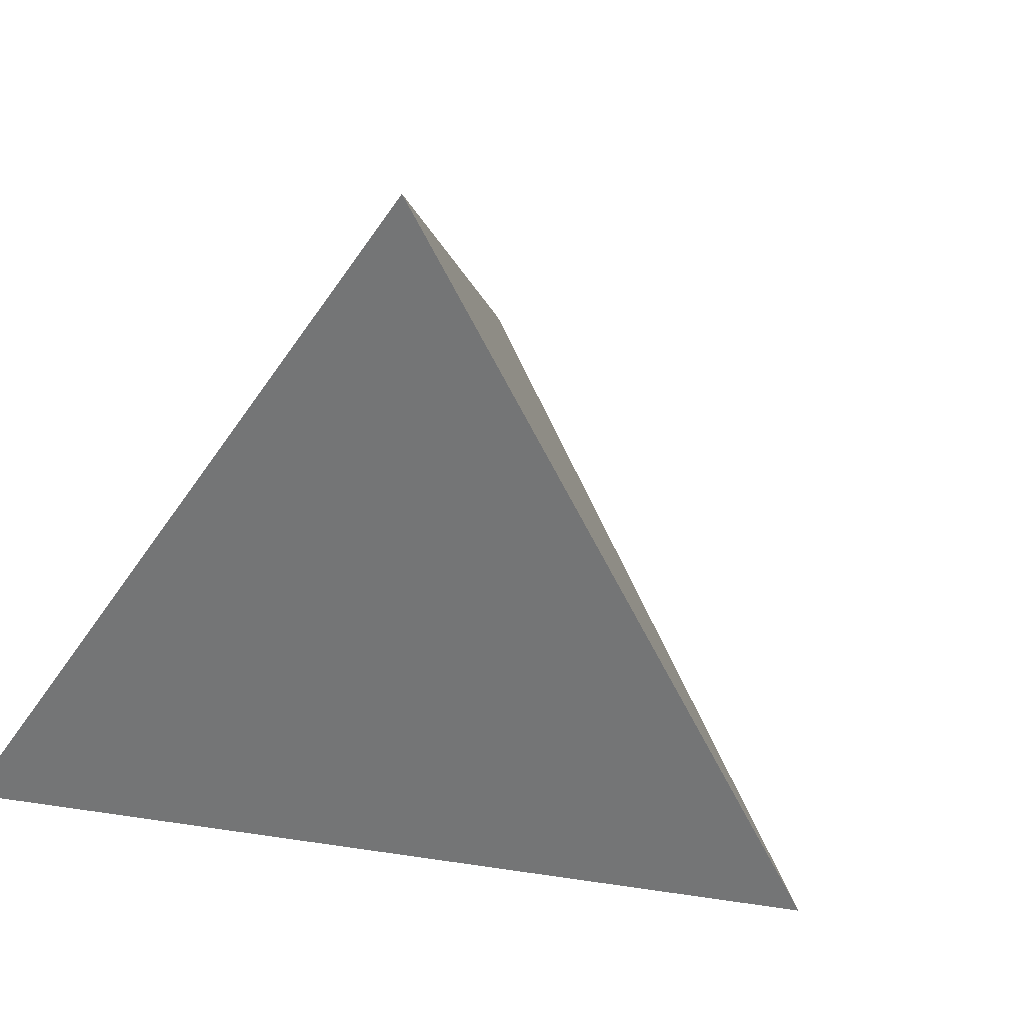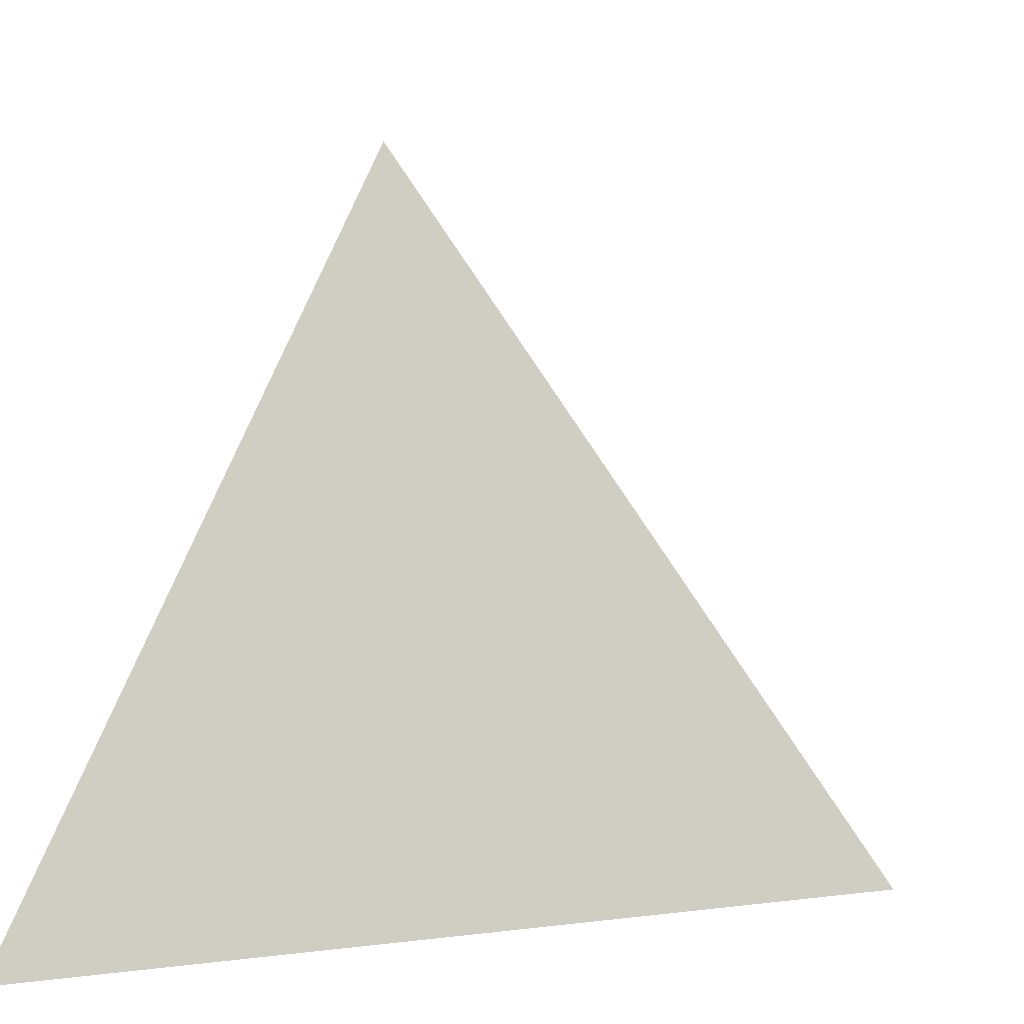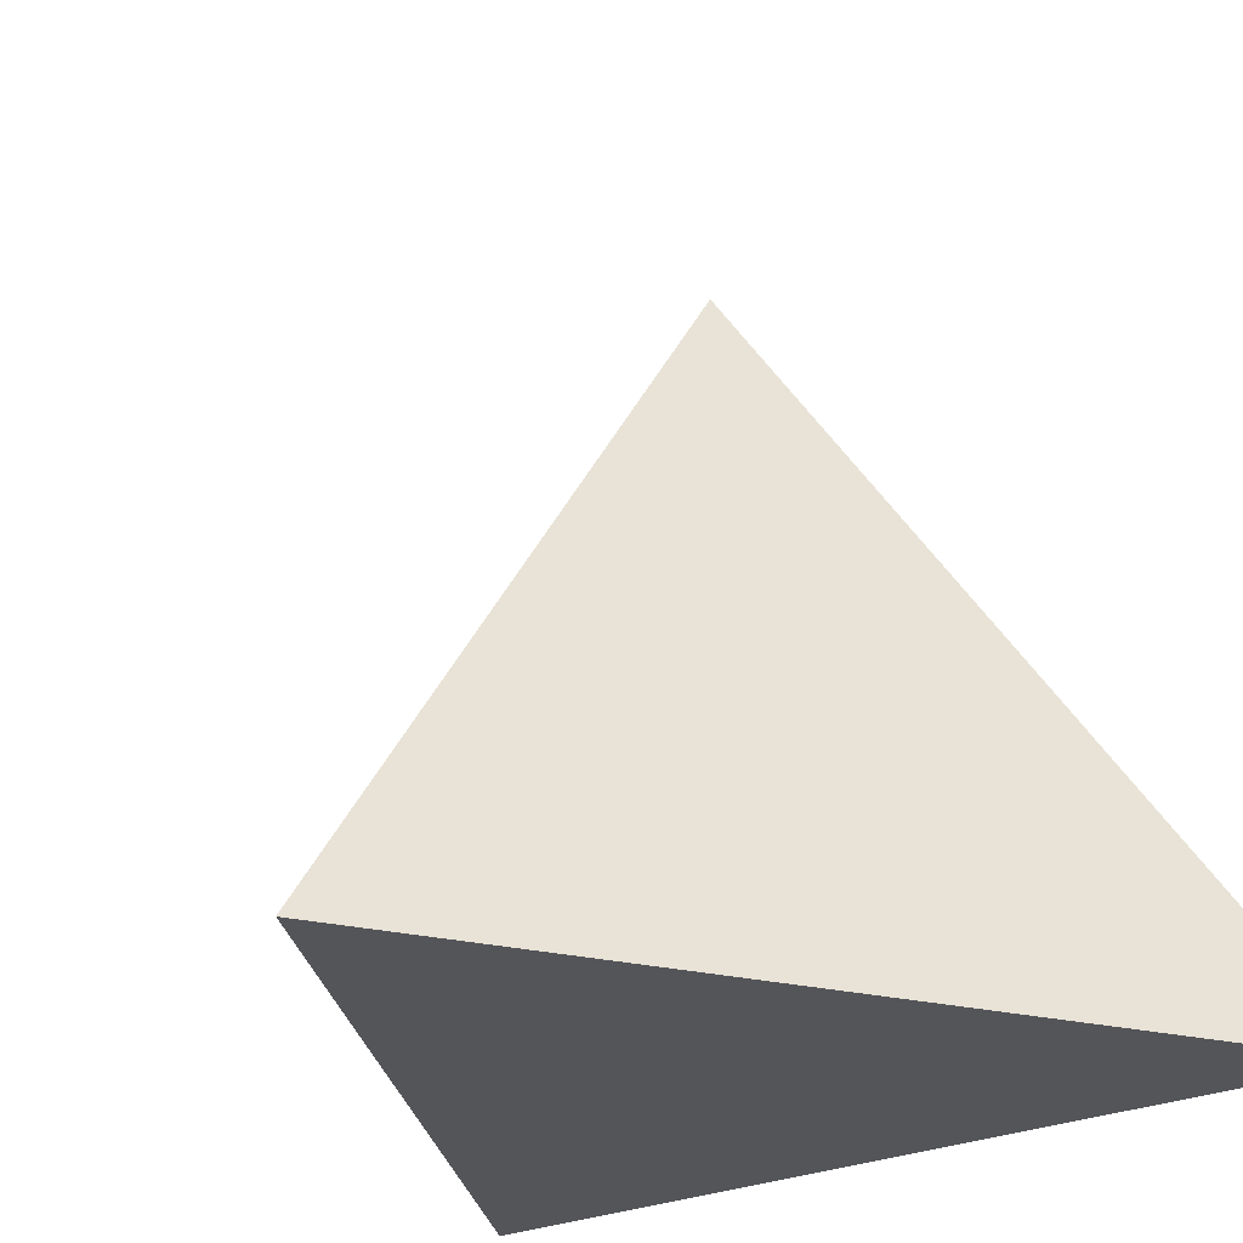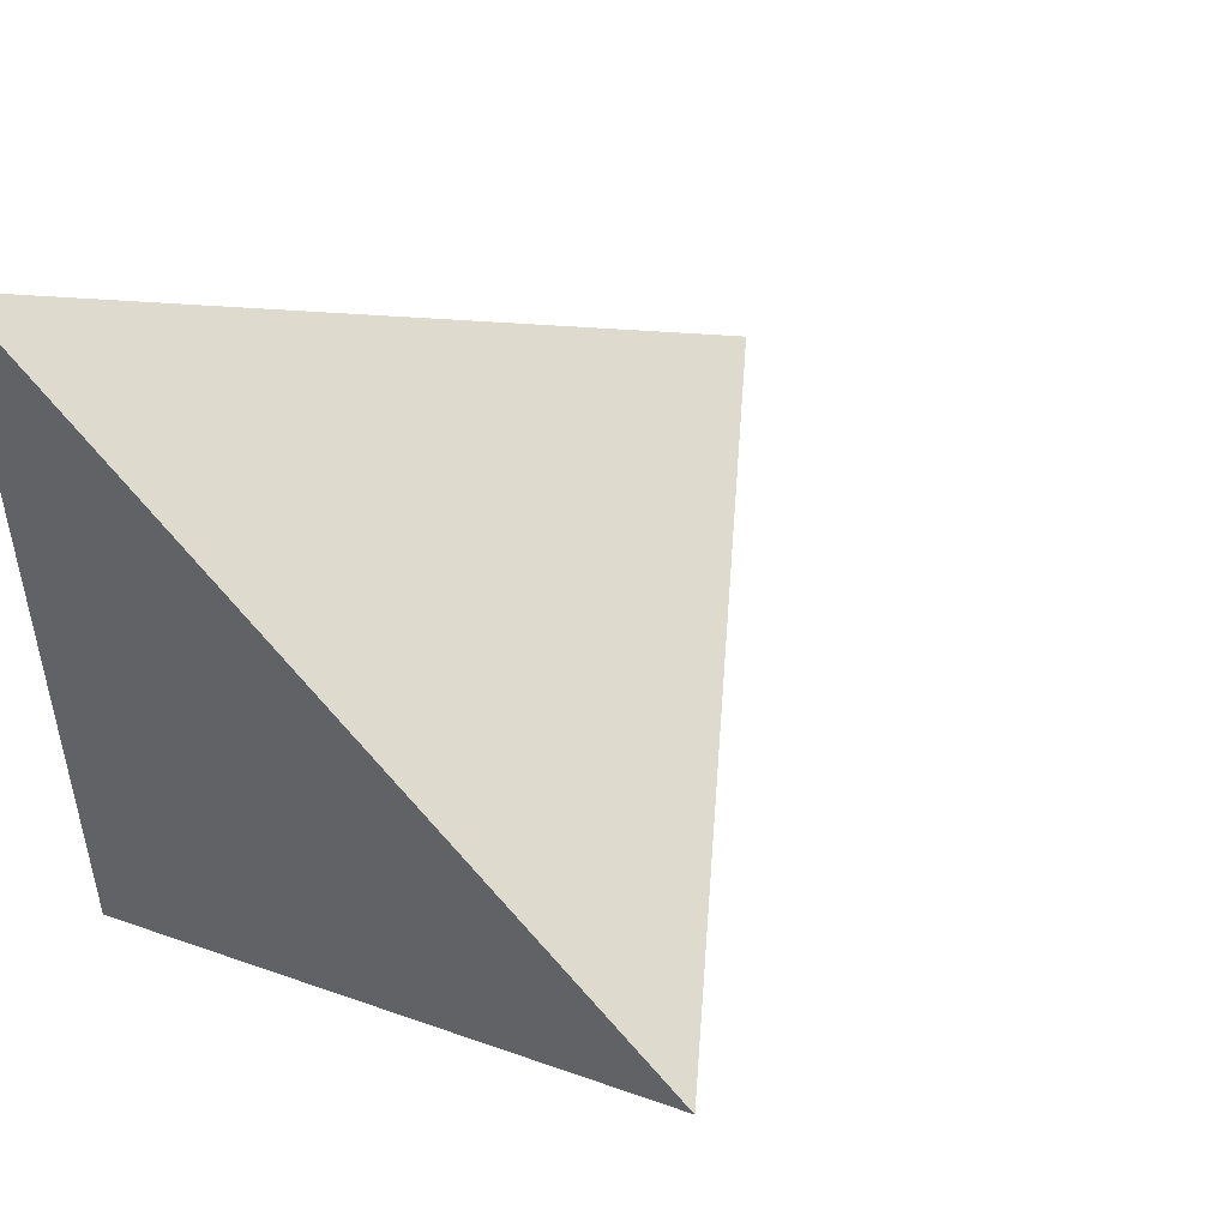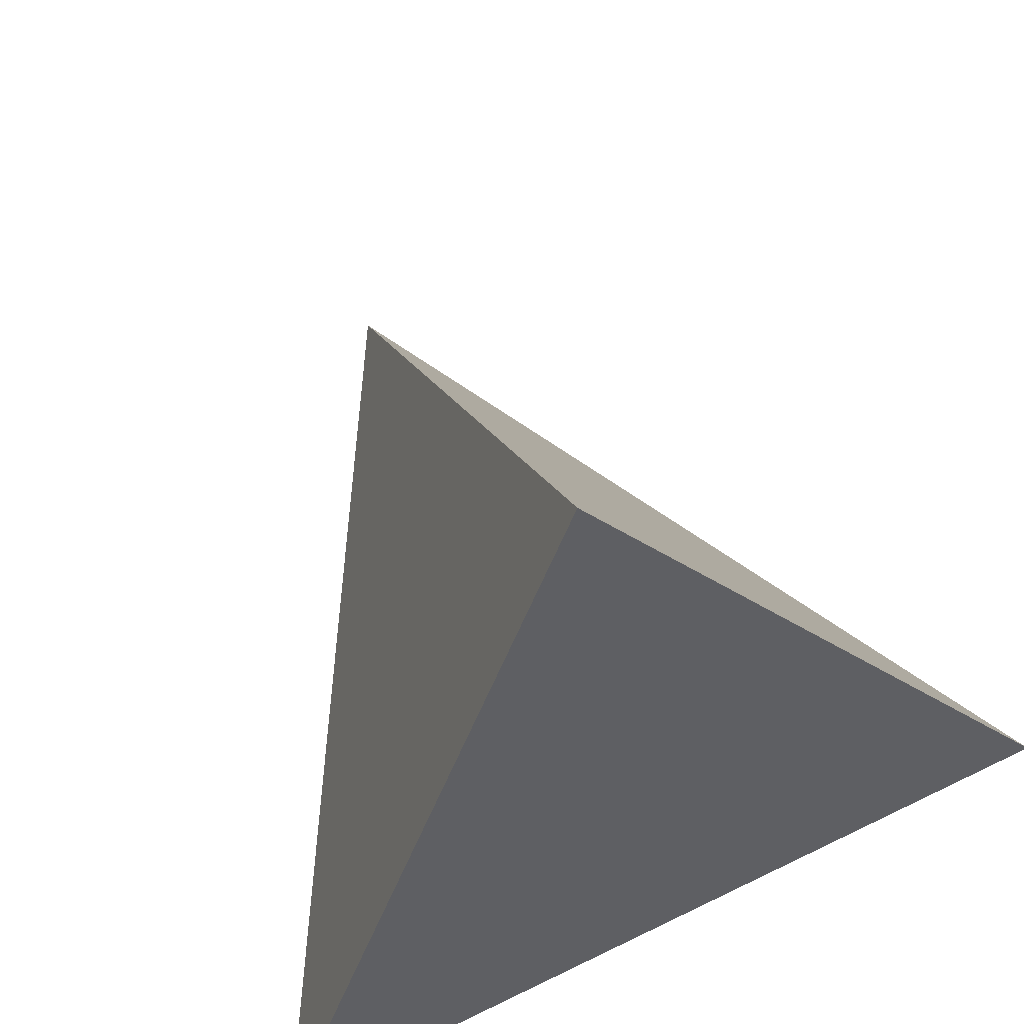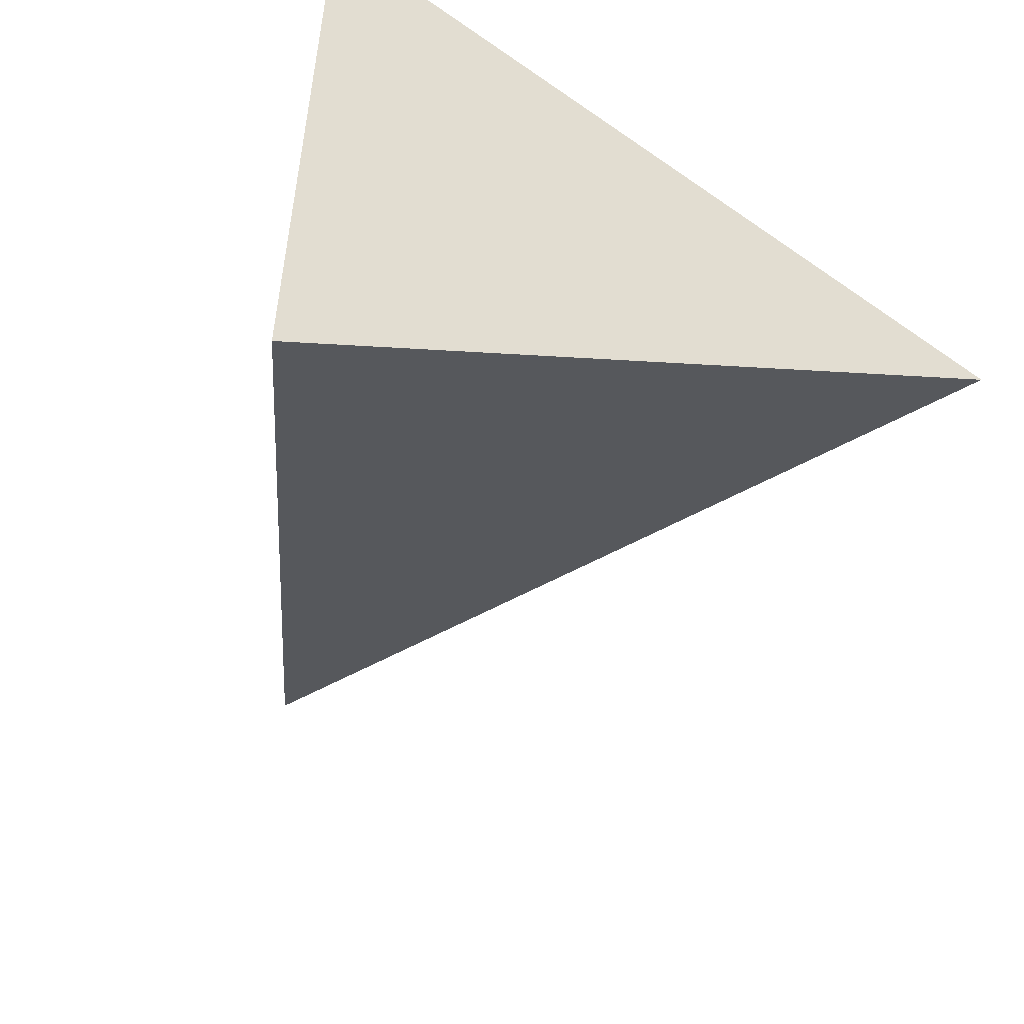
<metadata>
{"format":"obj","ext":"obj","renderer":"f3d","projection":"perspective","resolution":1024,"background":"white","views":[{"elev":52.0,"azim":39.2,"up":"+Y"},{"elev":10.7,"azim":12.4,"up":"+Y"},{"elev":-24.8,"azim":128.0,"up":"+Y"},{"elev":50.3,"azim":39.6,"up":"+Z"},{"elev":71.8,"azim":-115.7,"up":"+Y"},{"elev":-54.8,"azim":-24.3,"up":"+Z"}]}
</metadata>
<code>
v -0.4714 -0.3333 -0.8165
v -0.4714 -0.3333 0.8165
v 0.9428 -0.3333 0
v 0 1 0
f 1 3 2
f 1 2 4
f 2 3 4
f 3 1 4

</code>
